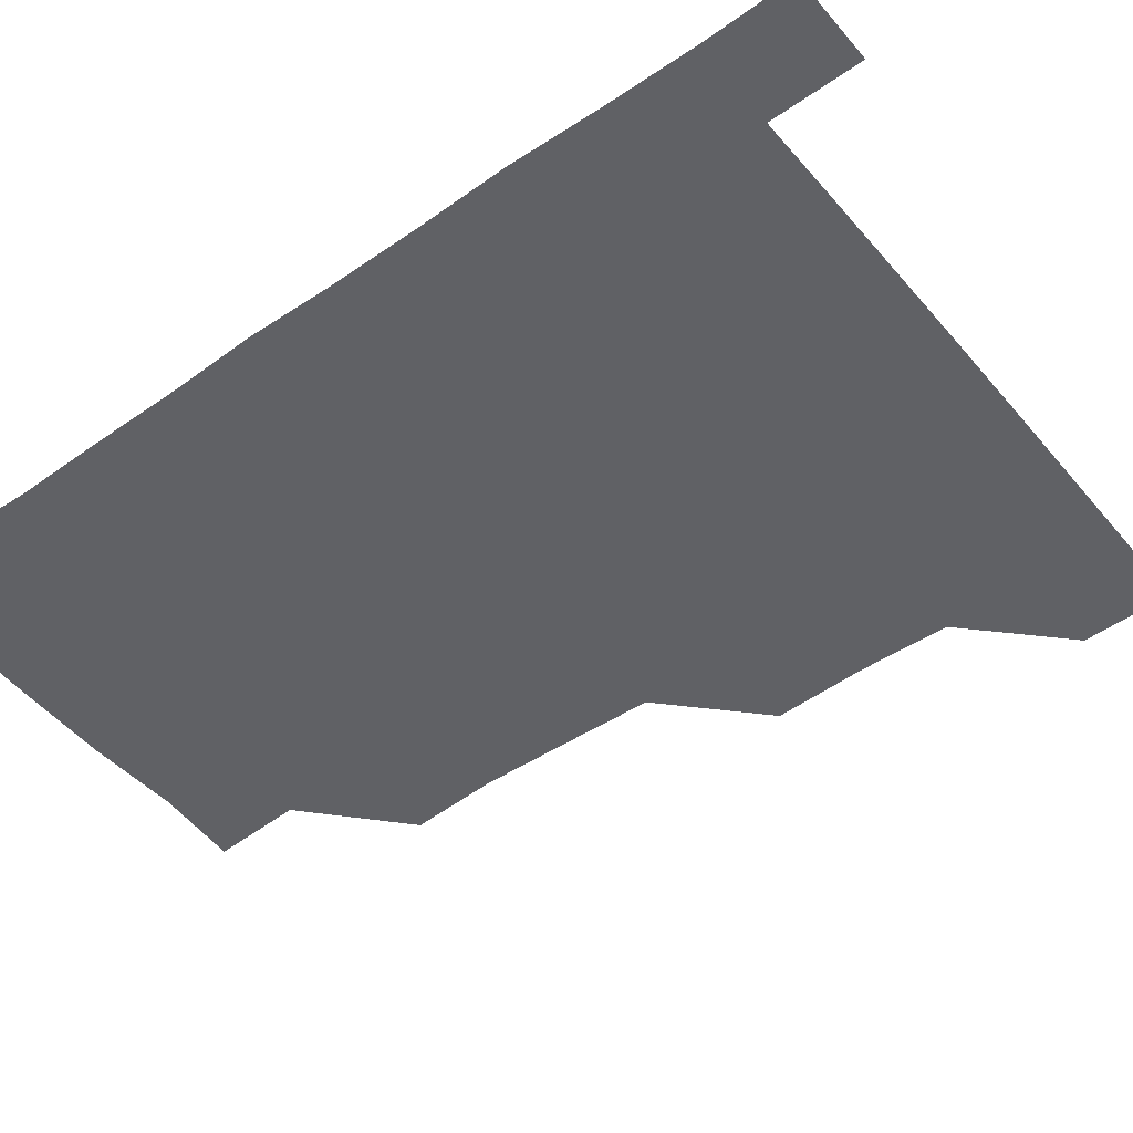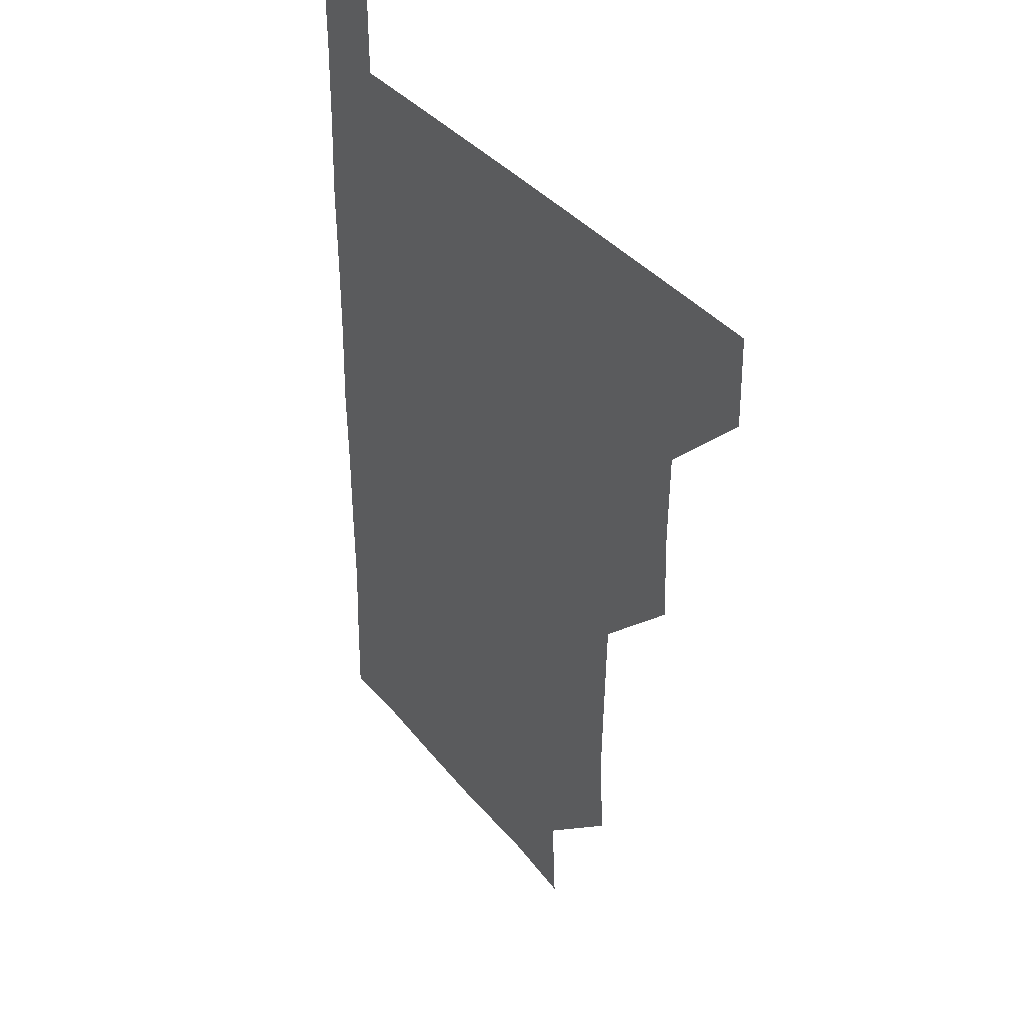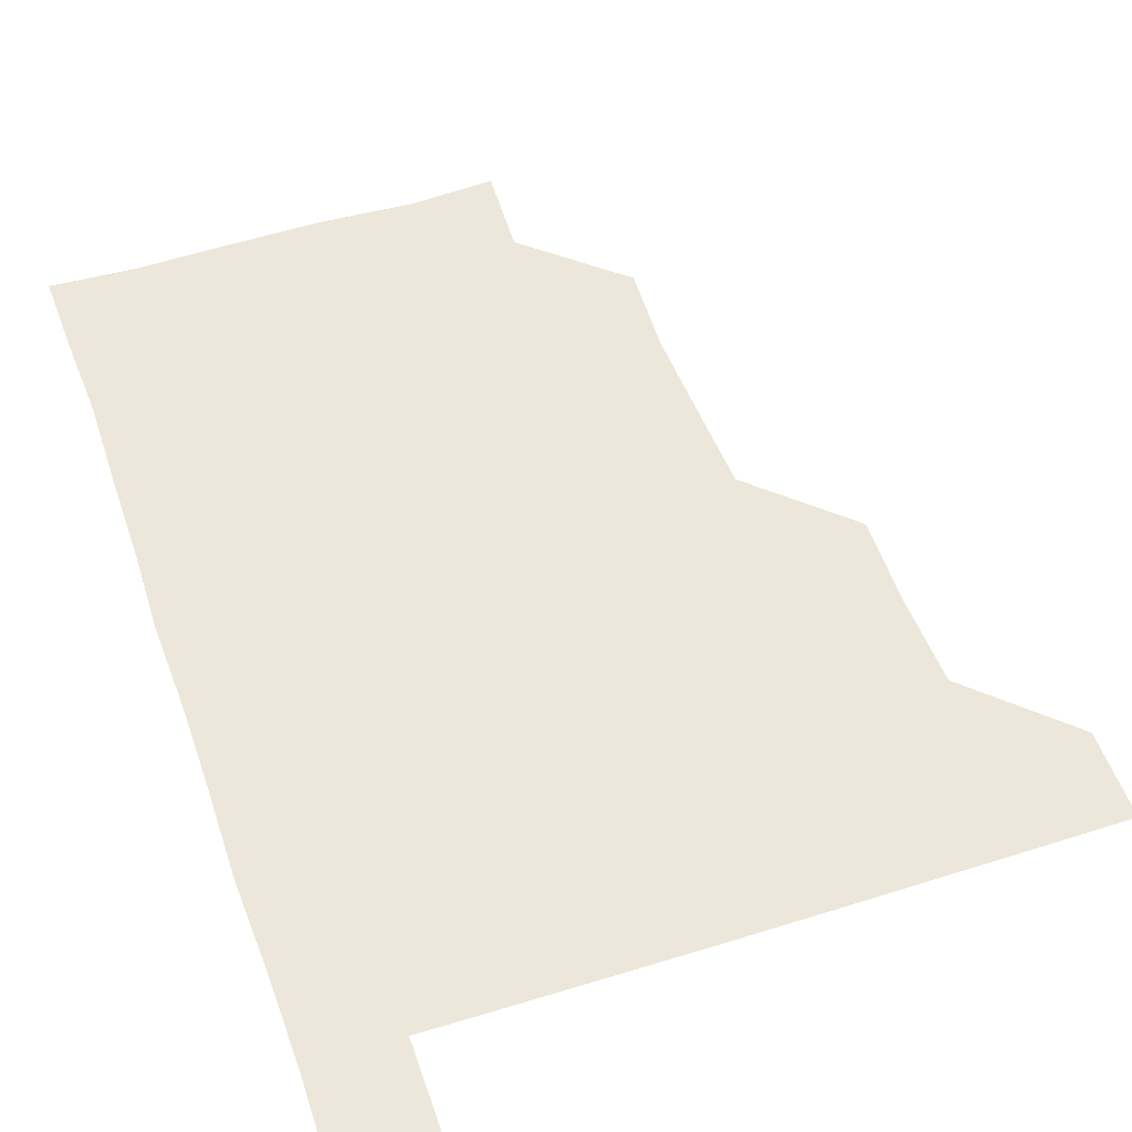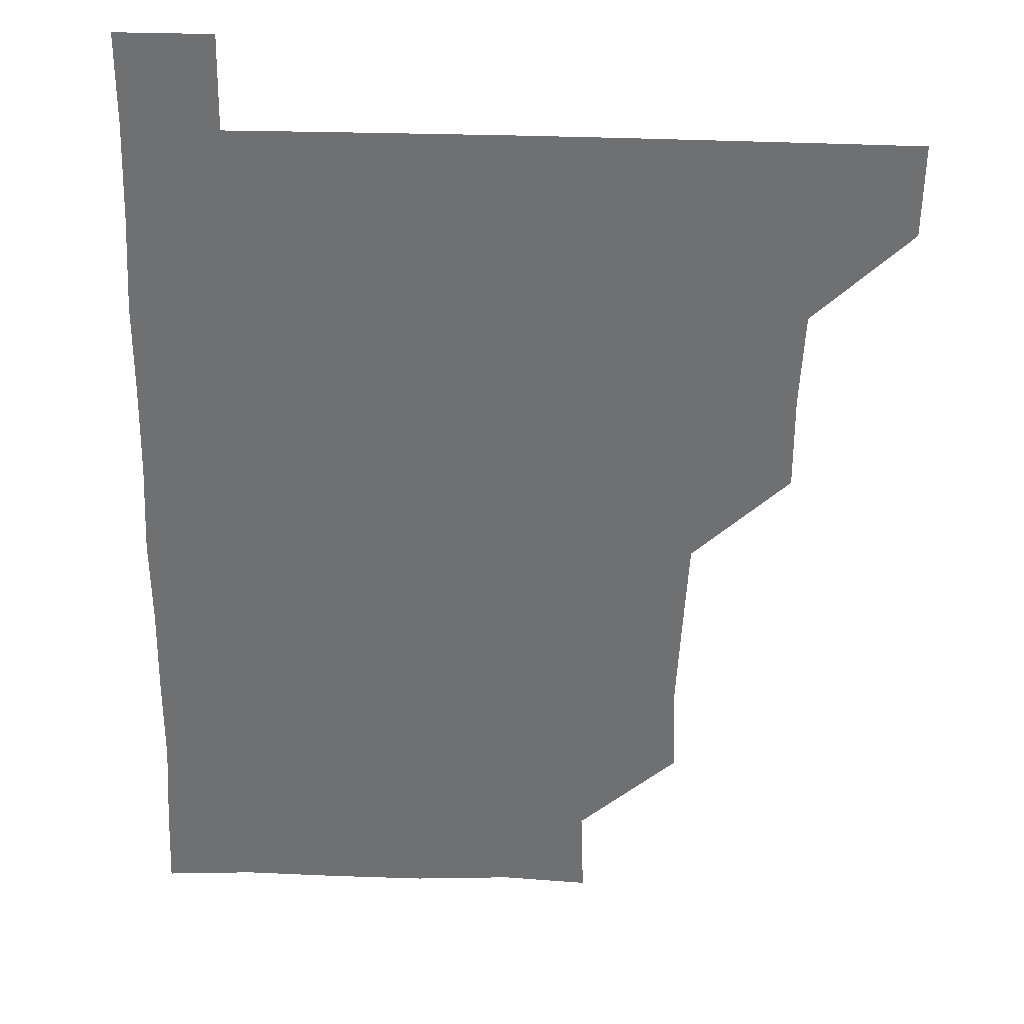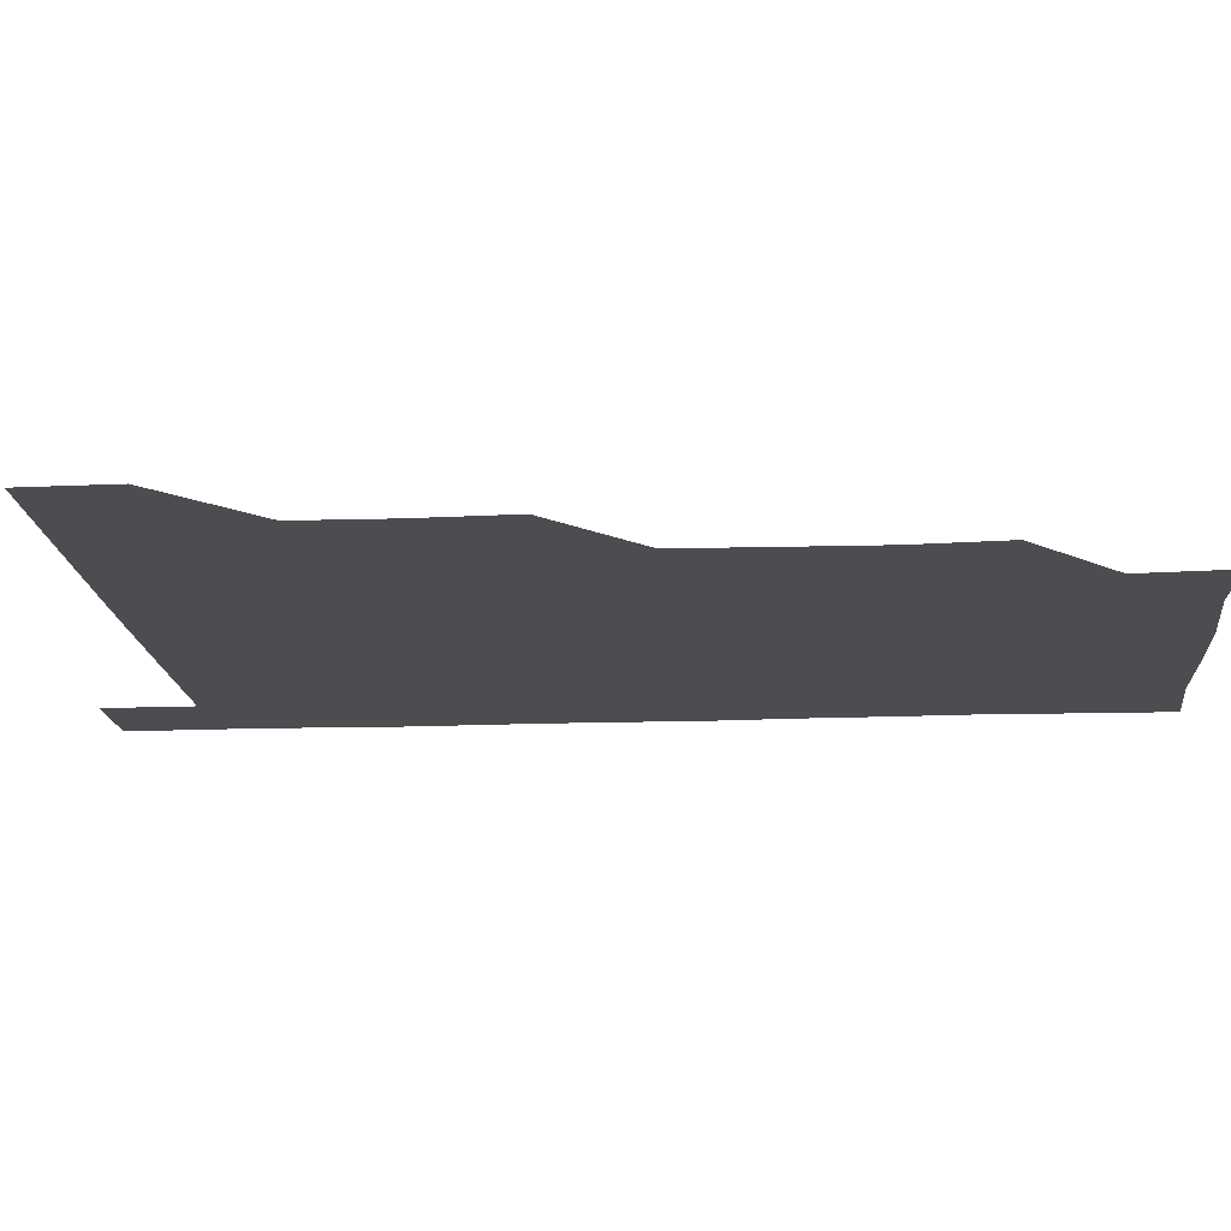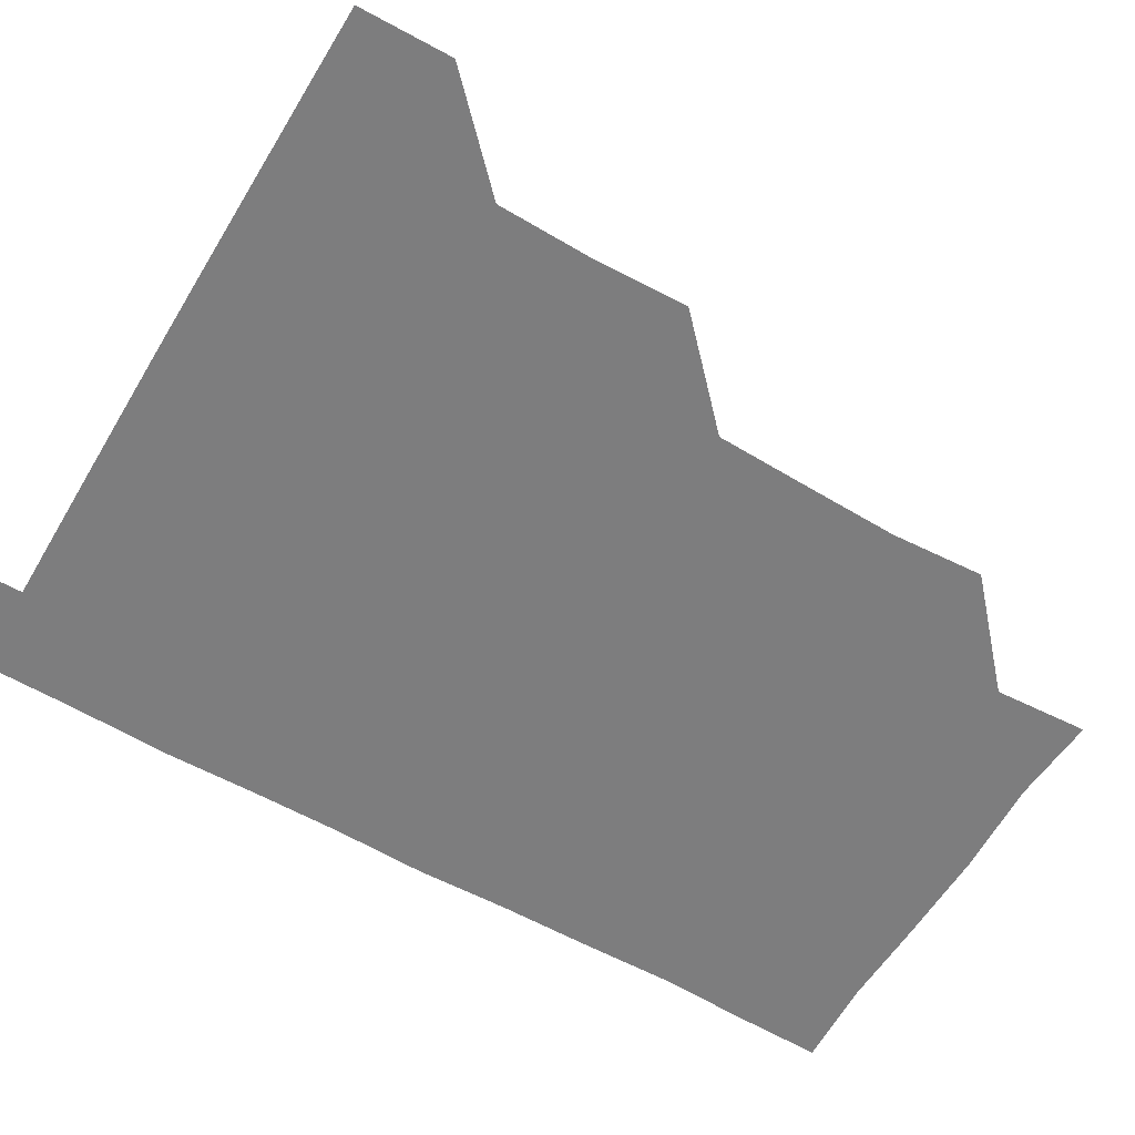
<metadata>
{"format":"obj","ext":"obj","renderer":"f3d","projection":"perspective","resolution":1024,"background":"white","views":[{"elev":-48.0,"azim":127.9,"up":"+Z"},{"elev":36.5,"azim":-123.5,"up":"+Y"},{"elev":50.9,"azim":161.0,"up":"+Z"},{"elev":-54.9,"azim":178.5,"up":"+Z"},{"elev":-16.1,"azim":-85.5,"up":"+Z"},{"elev":-59.1,"azim":-120.5,"up":"+Z"}]}
</metadata>
<code>
v 480.6 480.9 0
v 481.2 510.8 0
v 510.8 389.2 0
v 511.9 420.2 0
v 511.2 450.8 0
v 511.5 481.1 0
v 511.1 511 0
v 541.2 268.3 0
v 543 298.6 0
v 542.2 329 0
v 541.4 359.8 0
v 541.6 391.6 0
v 541.1 420.9 0
v 541.4 451.3 0
v 541.2 481 0
v 540.9 511.1 0
v 570.9 209.3 0
v 572.6 239.8 0
v 571.2 271.6 0
v 572.4 302.6 0
v 571.6 331.6 0
v 571.2 361.3 0
v 571.4 391.9 0
v 571.5 421.7 0
v 571.4 451.3 0
v 571.4 480.8 0
v 570.8 511.2 0
v 599.2 211.4 0
v 601.5 242.1 0
v 601.2 271 0
v 601.2 302.7 0
v 601.2 331.5 0
v 601.2 362.1 0
v 601.2 391.6 0
v 601.2 421.4 0
v 601.1 451.2 0
v 601.3 480.8 0
v 600.7 511.2 0
v 630.8 209.9 0
v 630.8 242.5 0
v 631.3 272.2 0
v 630.9 302.1 0
v 630.9 332.5 0
v 630.9 361.9 0
v 630.8 391.9 0
v 630.9 422.3 0
v 631 451.2 0
v 631.2 480.8 0
v 630.7 511.1 0
v 662.3 210.4 0
v 660.9 241.8 0
v 660.6 272 0
v 660.2 303 0
v 660.4 332.3 0
v 660.6 361.7 0
v 660.8 391.3 0
v 660.4 421.9 0
v 660.6 451.5 0
v 660.8 481.2 0
v 661.1 510.9 0
v 693.1 211.4 0
v 689.8 243.2 0
v 689.5 272.7 0
v 689.9 302.1 0
v 689.5 332.4 0
v 689.7 362.3 0
v 689.6 392 0
v 689.6 421.9 0
v 690 451.6 0
v 689.9 481.4 0
v 690.9 510.6 0
v 691 541.1 0
v 721.7 210.1 0
v 721.2 238 0
v 720.1 267.9 0
v 720.7 298 0
v 720.9 328.3 0
v 721.8 358.3 0
v 721.1 388.5 0
v 721.2 419.1 0
v 721.8 449.2 0
v 720.8 479.9 0
v 720.4 511 0
v 721 540.9 0
f 5 6 1
f 1 6 2
f 6 7 2
f 11 12 3
f 3 12 4
f 12 13 4
f 4 13 5
f 13 14 5
f 5 14 6
f 14 15 6
f 6 15 7
f 15 16 7
f 18 19 8
f 8 19 9
f 19 20 9
f 9 20 10
f 20 21 10
f 10 21 11
f 21 22 11
f 11 22 12
f 22 23 12
f 12 23 13
f 23 24 13
f 13 24 14
f 24 25 14
f 14 25 15
f 25 26 15
f 15 26 16
f 26 27 16
f 17 28 18
f 28 29 18
f 18 29 19
f 29 30 19
f 19 30 20
f 30 31 20
f 20 31 21
f 31 32 21
f 21 32 22
f 32 33 22
f 22 33 23
f 33 34 23
f 23 34 24
f 34 35 24
f 24 35 25
f 35 36 25
f 25 36 26
f 36 37 26
f 26 37 27
f 37 38 27
f 28 39 29
f 39 40 29
f 29 40 30
f 40 41 30
f 30 41 31
f 41 42 31
f 31 42 32
f 42 43 32
f 32 43 33
f 43 44 33
f 33 44 34
f 44 45 34
f 34 45 35
f 45 46 35
f 35 46 36
f 46 47 36
f 36 47 37
f 47 48 37
f 37 48 38
f 48 49 38
f 39 50 40
f 50 51 40
f 40 51 41
f 51 52 41
f 41 52 42
f 52 53 42
f 42 53 43
f 53 54 43
f 43 54 44
f 54 55 44
f 44 55 45
f 55 56 45
f 45 56 46
f 56 57 46
f 46 57 47
f 57 58 47
f 47 58 48
f 58 59 48
f 48 59 49
f 59 60 49
f 50 61 51
f 61 62 51
f 51 62 52
f 62 63 52
f 52 63 53
f 63 64 53
f 53 64 54
f 64 65 54
f 54 65 55
f 65 66 55
f 55 66 56
f 66 67 56
f 56 67 57
f 67 68 57
f 57 68 58
f 68 69 58
f 58 69 59
f 69 70 59
f 59 70 60
f 70 71 60
f 61 73 62
f 73 74 62
f 62 74 63
f 74 75 63
f 63 75 64
f 75 76 64
f 64 76 65
f 76 77 65
f 65 77 66
f 77 78 66
f 66 78 67
f 78 79 67
f 67 79 68
f 79 80 68
f 68 80 69
f 80 81 69
f 69 81 70
f 81 82 70
f 70 82 71
f 82 83 71
f 71 83 72
f 83 84 72

</code>
